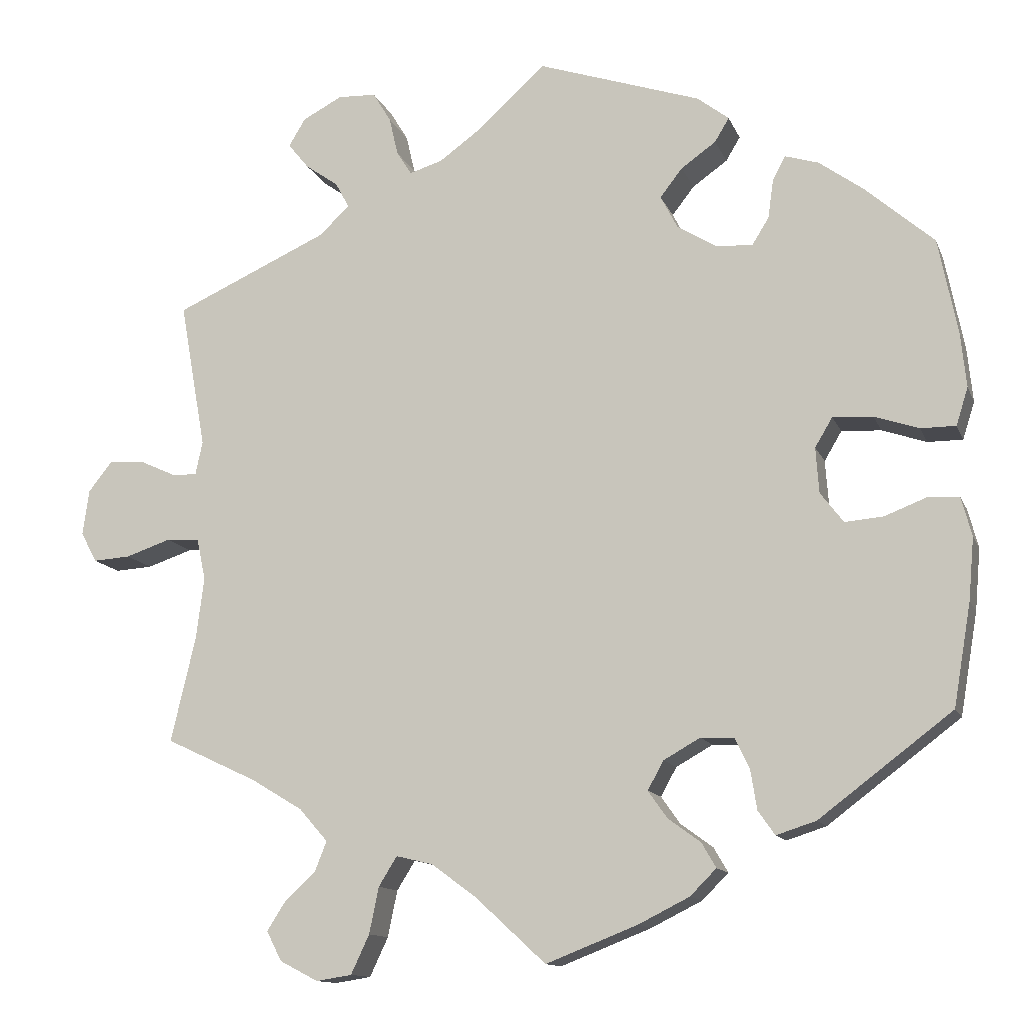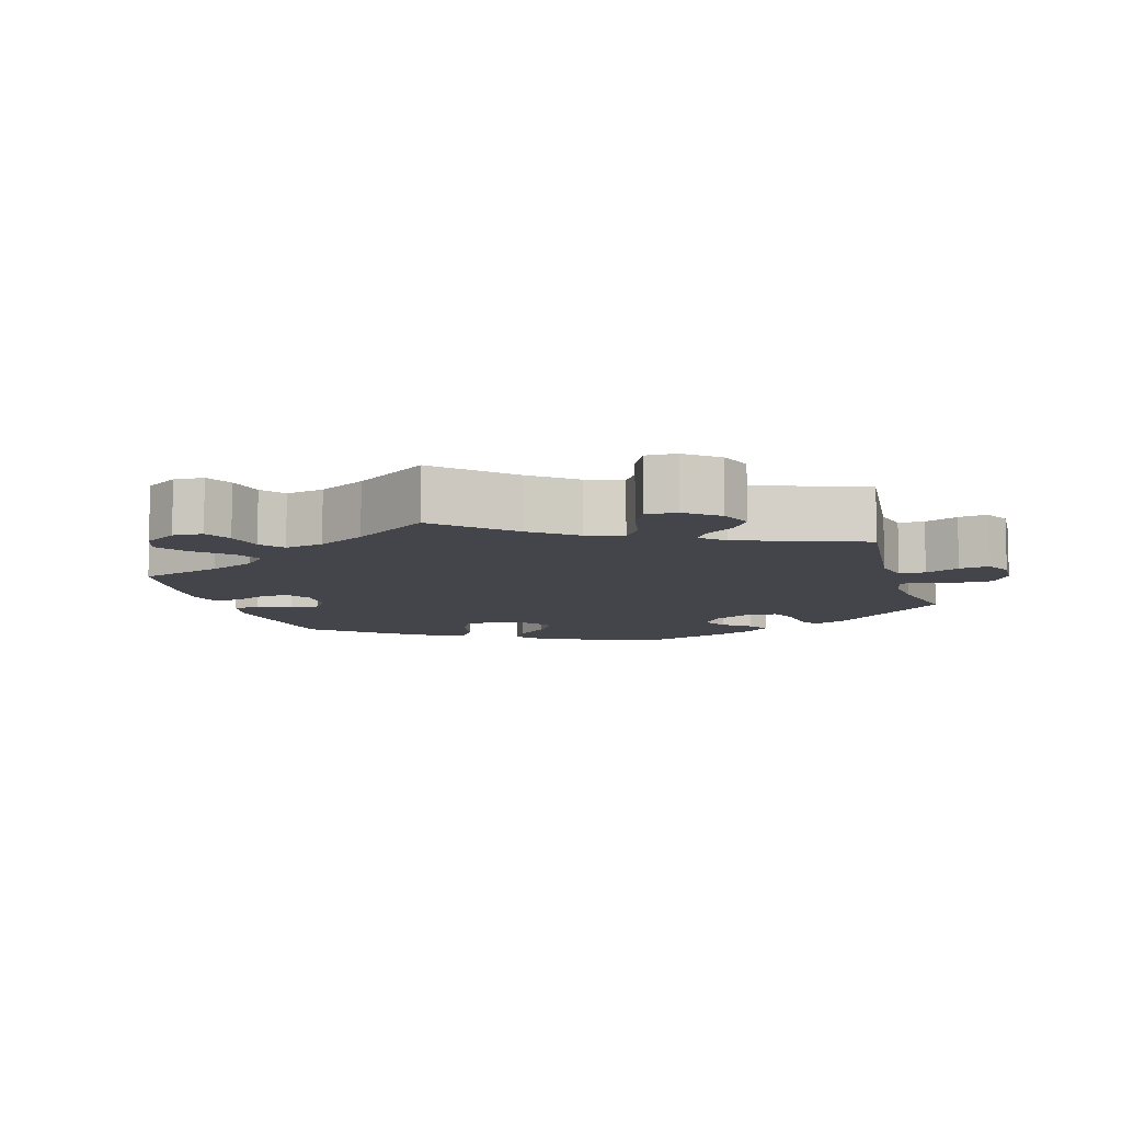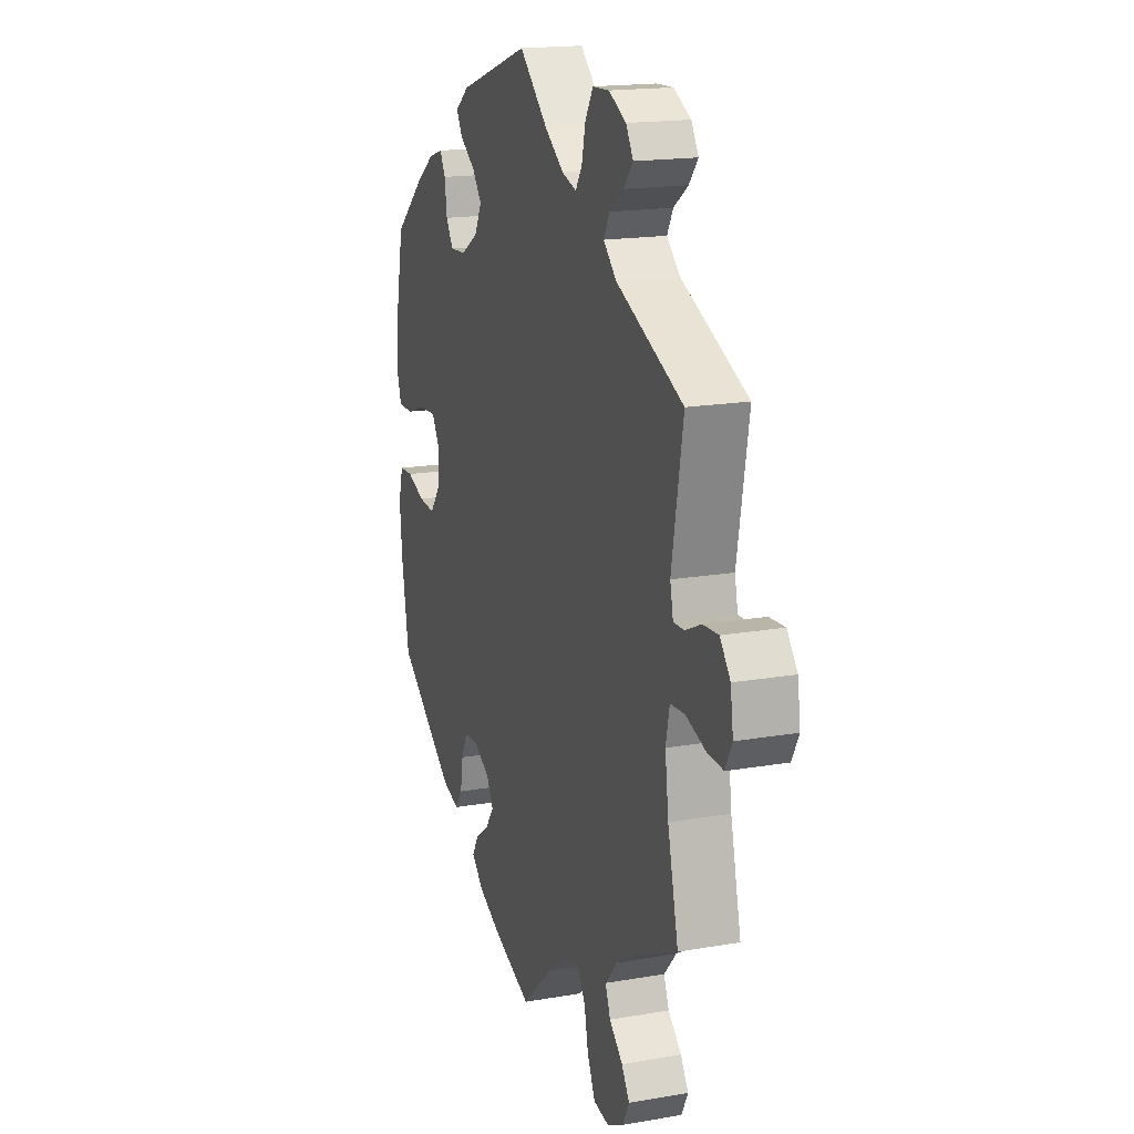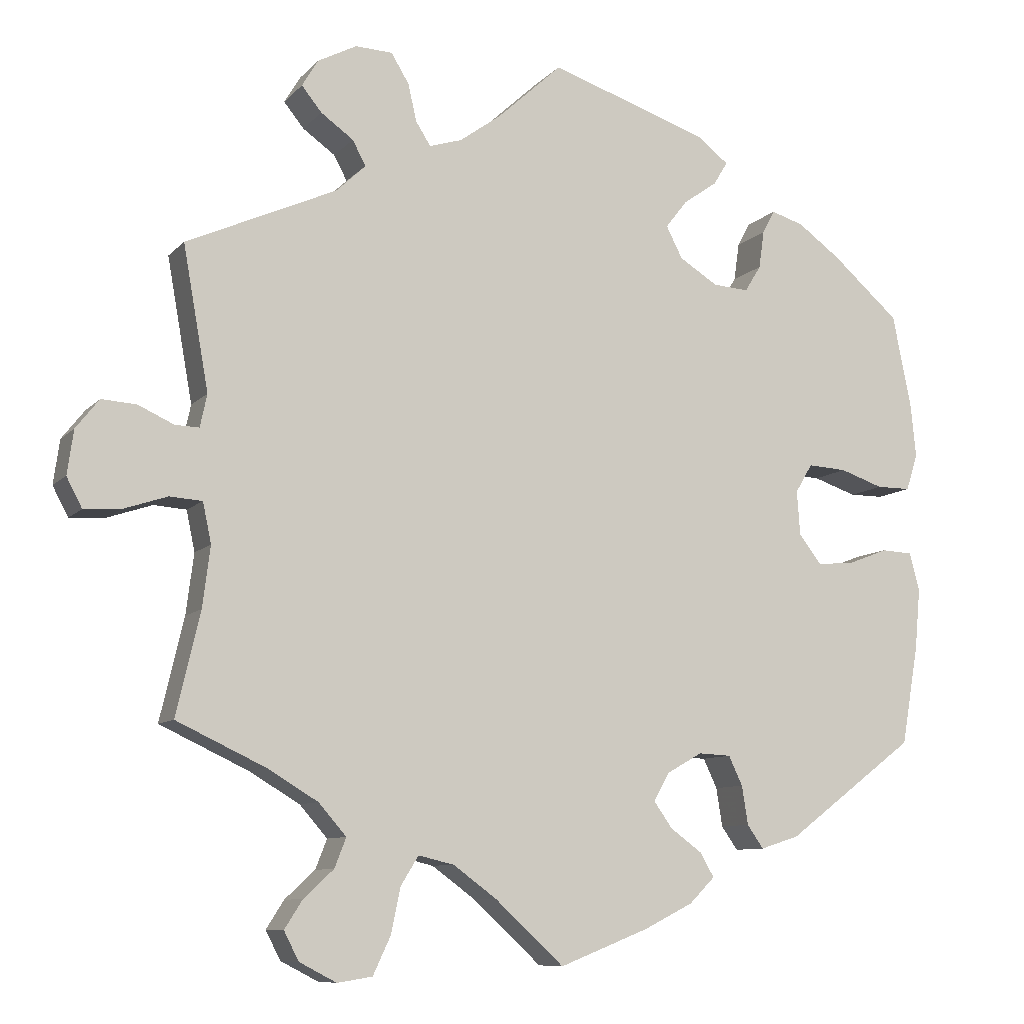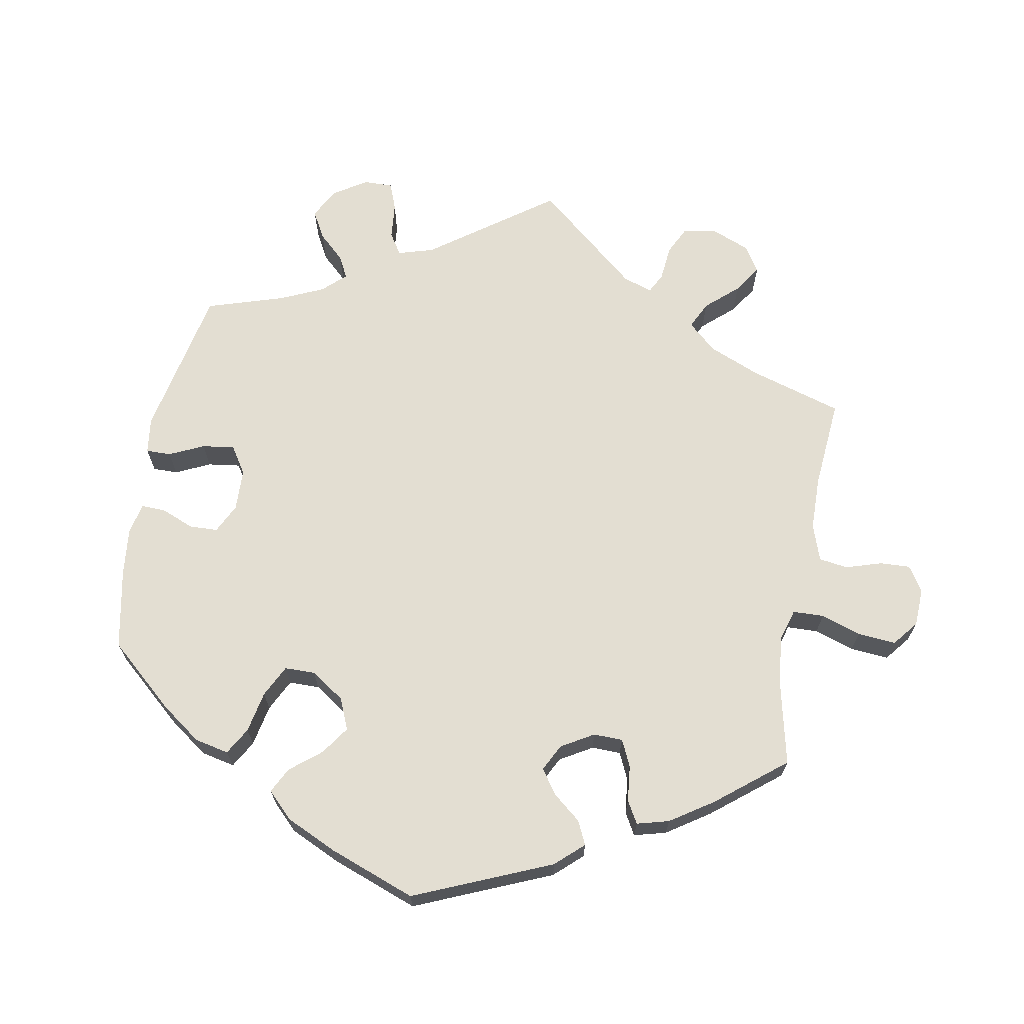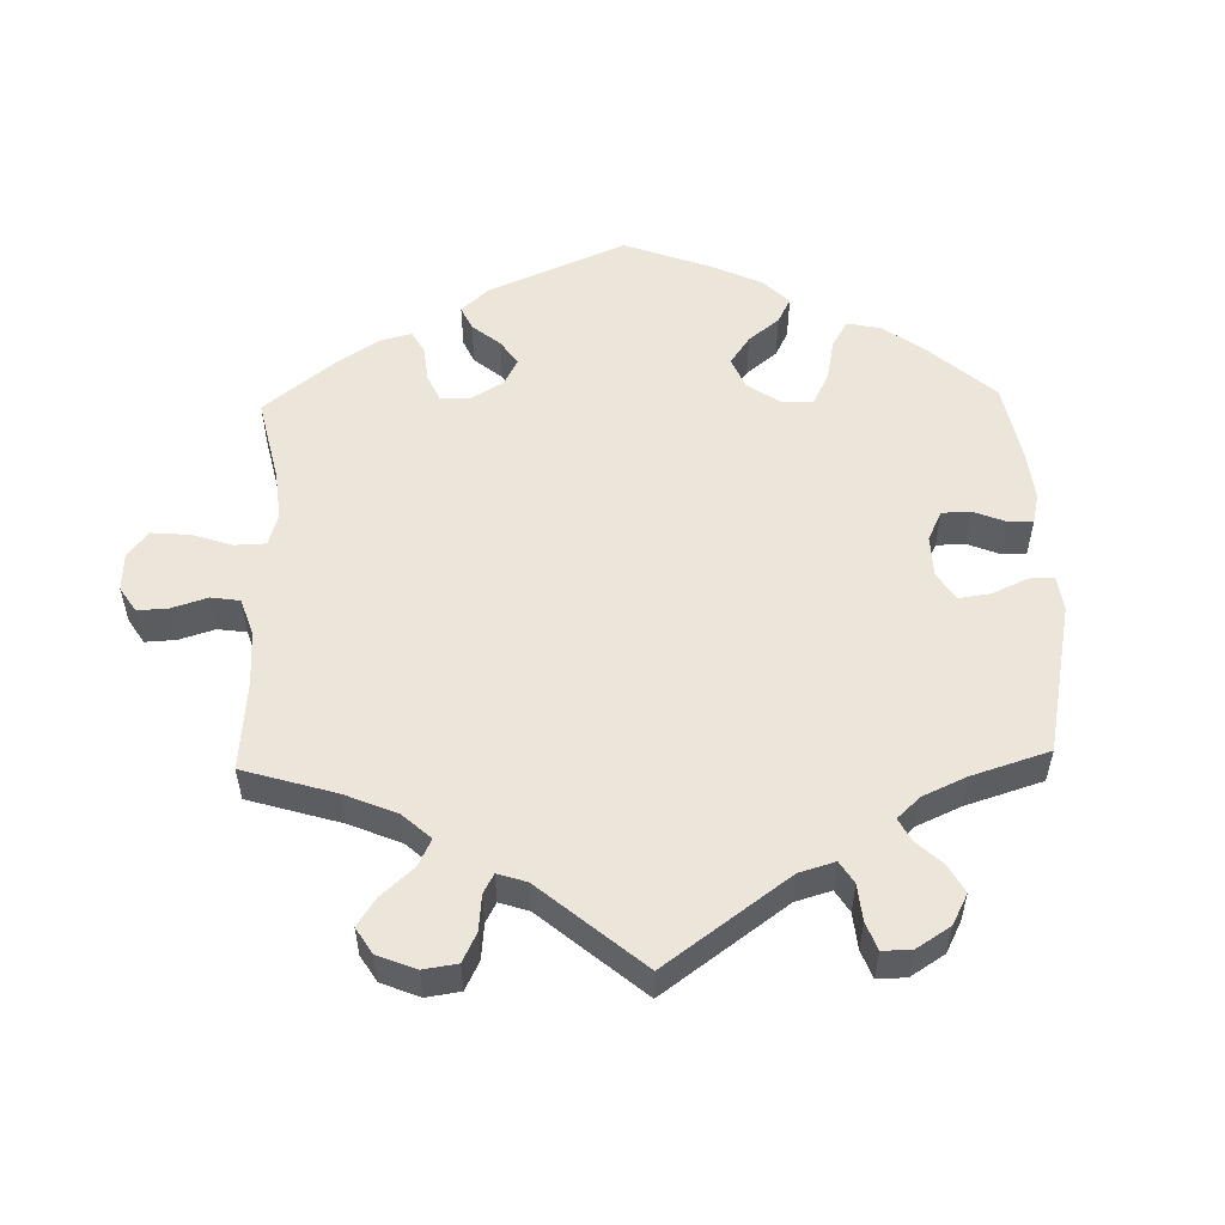
<metadata>
{"format":"obj","ext":"obj","renderer":"f3d","projection":"perspective","resolution":1024,"background":"white","views":[{"elev":-12.7,"azim":16.5,"up":"+Z"},{"elev":-9.2,"azim":-103.6,"up":"+Y"},{"elev":17.3,"azim":-109.2,"up":"+Z"},{"elev":-9.1,"azim":-23.4,"up":"+Z"},{"elev":67.6,"azim":130.3,"up":"+Y"},{"elev":54.2,"azim":-61.6,"up":"+Y"}]}
</metadata>
<code>
v 0.205 0.07 0.509
v 0.245 0.07 0.478
v 0.227 0.07 0.448
v 0.183 0.07 0.417
v 0.155 0.07 0.381
v 0.176 0.07 0.34
v 0.226 0.07 0.309
v 0.272 0.07 0.306
v 0.293 0.07 0.34
v 0.3 0.07 0.389
v 0.316 0.07 0.419
v 0.358 0.07 0.406
v 0.413 0.07 0.366
v 0.5 0.07 0.29
v 0.524 0.07 0.17
v 0.531 0.07 0.101
v 0.516 0.07 0.054
v 0.472 0.07 0.054
v 0.416 0.07 0.073
v 0.366 0.07 0.076
v 0.344 0.07 0.039
v 0.348 0.07 -0.018
v 0.377 0.07 -0.056
v 0.425 0.07 -0.052
v 0.477 0.07 -0.032
v 0.517 0.07 -0.034
v 0.53 0.07 -0.083
v 0.523 0.07 -0.161
v 0.501 0.07 -0.289
v 0.334 0.07 -0.415
v 0.284 0.07 -0.431
v 0.263 0.07 -0.401
v 0.255 0.07 -0.351
v 0.237 0.07 -0.313
v 0.195 0.07 -0.311
v 0.149 0.07 -0.337
v 0.129 0.07 -0.373
v 0.153 0.07 -0.407
v 0.194 0.07 -0.437
v 0.212 0.07 -0.468
v 0.179 0.07 -0.501
v 0.115 0.07 -0.533
v 0 0.07 -0.578
v -0.089 0.07 -0.496
v -0.145 0.07 -0.455
v -0.191 0.07 -0.444
v -0.214 0.07 -0.481
v -0.226 0.07 -0.539
v -0.249 0.07 -0.588
v -0.294 0.07 -0.595
v -0.342 0.07 -0.57
v -0.361 0.07 -0.533
v -0.338 0.07 -0.497
v -0.299 0.07 -0.461
v -0.284 0.07 -0.423
v -0.32 0.07 -0.382
v -0.385 0.07 -0.343
v -0.5 0.07 -0.289
v -0.469 0.07 -0.157
v -0.459 0.07 -0.079
v -0.47 0.07 -0.027
v -0.512 0.07 -0.024
v -0.569 0.07 -0.043
v -0.616 0.07 -0.046
v -0.636 0.07 -0.008
v -0.628 0.07 0.049
v -0.598 0.07 0.087
v -0.553 0.07 0.084
v -0.507 0.07 0.063
v -0.476 0.07 0.062
v -0.467 0.07 0.104
v -0.5 0.07 0.289
v -0.306 0.07 0.376
v -0.268 0.07 0.412
v -0.285 0.07 0.444
v -0.327 0.07 0.474
v -0.353 0.07 0.506
v -0.332 0.07 0.541
v -0.282 0.07 0.567
v -0.234 0.07 0.565
v -0.211 0.07 0.527
v -0.2 0.07 0.479
v -0.181 0.07 0.449
v -0.139 0.07 0.462
v -0.085 0.07 0.501
v -0.001 0.07 0.578
v 0.205 0 0.509
v 0.245 0 0.478
v 0.227 0 0.448
v 0.183 0 0.417
v 0.155 0 0.381
v 0.176 0 0.34
v 0.226 0 0.309
v 0.272 0 0.306
v 0.293 0 0.34
v 0.3 0 0.389
v 0.316 0 0.419
v 0.358 0 0.406
v 0.413 0 0.366
v 0.5 0 0.29
v 0.524 0 0.17
v 0.531 0 0.101
v 0.516 0 0.054
v 0.472 0 0.054
v 0.416 0 0.073
v 0.366 0 0.076
v 0.344 0 0.039
v 0.348 0 -0.018
v 0.377 0 -0.056
v 0.425 0 -0.052
v 0.477 0 -0.032
v 0.517 0 -0.034
v 0.53 0 -0.083
v 0.523 0 -0.161
v 0.501 0 -0.289
v 0.334 0 -0.415
v 0.284 0 -0.431
v 0.263 0 -0.401
v 0.255 0 -0.351
v 0.237 0 -0.313
v 0.195 0 -0.311
v 0.149 0 -0.337
v 0.129 0 -0.373
v 0.153 0 -0.407
v 0.194 0 -0.437
v 0.212 0 -0.468
v 0.179 0 -0.501
v 0.115 0 -0.533
v 0 0 -0.578
v -0.089 0 -0.496
v -0.145 0 -0.455
v -0.191 0 -0.444
v -0.214 0 -0.481
v -0.226 0 -0.539
v -0.249 0 -0.588
v -0.294 0 -0.595
v -0.342 0 -0.57
v -0.361 0 -0.533
v -0.338 0 -0.497
v -0.299 0 -0.461
v -0.284 0 -0.423
v -0.32 0 -0.382
v -0.385 0 -0.343
v -0.5 0 -0.289
v -0.469 0 -0.157
v -0.459 0 -0.079
v -0.47 0 -0.027
v -0.512 0 -0.024
v -0.569 0 -0.043
v -0.616 0 -0.046
v -0.636 0 -0.008
v -0.628 0 0.049
v -0.598 0 0.087
v -0.553 0 0.084
v -0.507 0 0.063
v -0.476 0 0.062
v -0.467 0 0.104
v -0.5 0 0.289
v -0.306 0 0.376
v -0.268 0 0.412
v -0.285 0 0.444
v -0.327 0 0.474
v -0.353 0 0.506
v -0.332 0 0.541
v -0.282 0 0.567
v -0.234 0 0.565
v -0.211 0 0.527
v -0.2 0 0.479
v -0.181 0 0.449
v -0.139 0 0.462
v -0.085 0 0.501
v -0.001 0 0.578
f 85 86 1 2
f 84 85 2 3
f 83 84 3 4
f 79 80 81 82
f 79 82 83
f 78 79 83
f 75 76 77 78
f 74 75 78 83
f 73 74 83 4
f 71 72 73 4
f 66 67 68 69
f 66 69 70
f 65 66 70
f 62 63 64 65
f 61 62 65 70
f 60 61 70 71
f 57 58 59
f 56 57 59 60
f 55 56 60 71
f 51 52 53 54
f 51 54 55
f 50 51 55
f 47 48 49 50
f 46 47 50 55
f 41 42 43 44
f 41 44 45
f 38 39 40 41
f 37 38 41 45
f 36 37 45 46
f 30 31 32 33
f 30 33 34
f 29 30 34
f 28 29 34 35
f 24 25 26 27
f 23 24 27 28
f 16 17 18 19
f 16 19 20
f 15 16 20
f 14 15 20
f 13 14 20
f 12 13 20 21
f 9 10 11 12
f 8 9 12 21
f 71 4 5
f 71 5 6
f 55 71 6 7
f 35 36 46 55
f 23 28 35 55
f 22 23 55
f 21 22 55
f 7 8 21 55
f 88 87 172 171
f 89 88 171 170
f 90 89 170 169
f 168 167 166 165
f 169 168 165
f 169 165 164
f 164 163 162 161
f 169 164 161 160
f 90 169 160 159
f 90 159 158 157
f 155 154 153 152
f 156 155 152
f 156 152 151
f 151 150 149 148
f 156 151 148 147
f 157 156 147 146
f 145 144 143
f 146 145 143 142
f 157 146 142 141
f 140 139 138 137
f 141 140 137
f 141 137 136
f 136 135 134 133
f 141 136 133 132
f 130 129 128 127
f 131 130 127
f 127 126 125 124
f 131 127 124 123
f 132 131 123 122
f 119 118 117 116
f 120 119 116
f 120 116 115
f 121 120 115 114
f 113 112 111 110
f 114 113 110 109
f 105 104 103 102
f 106 105 102
f 106 102 101
f 106 101 100
f 106 100 99
f 107 106 99 98
f 98 97 96 95
f 107 98 95 94
f 91 90 157
f 92 91 157
f 93 92 157 141
f 141 132 122 121
f 141 121 114 109
f 141 109 108
f 141 108 107
f 141 107 94 93
f 1 87 88 2
f 2 88 89 3
f 3 89 90 4
f 4 90 91 5
f 5 91 92 6
f 6 92 93 7
f 7 93 94 8
f 8 94 95 9
f 9 95 96 10
f 10 96 97 11
f 11 97 98 12
f 12 98 99 13
f 13 99 100 14
f 14 100 101 15
f 15 101 102 16
f 16 102 103 17
f 17 103 104 18
f 18 104 105 19
f 19 105 106 20
f 20 106 107 21
f 21 107 108 22
f 22 108 109 23
f 23 109 110 24
f 24 110 111 25
f 25 111 112 26
f 26 112 113 27
f 27 113 114 28
f 28 114 115 29
f 29 115 116 30
f 30 116 117 31
f 31 117 118 32
f 32 118 119 33
f 33 119 120 34
f 34 120 121 35
f 35 121 122 36
f 36 122 123 37
f 37 123 124 38
f 38 124 125 39
f 39 125 126 40
f 40 126 127 41
f 41 127 128 42
f 42 128 129 43
f 43 129 130 44
f 44 130 131 45
f 45 131 132 46
f 46 132 133 47
f 47 133 134 48
f 48 134 135 49
f 49 135 136 50
f 50 136 137 51
f 51 137 138 52
f 52 138 139 53
f 53 139 140 54
f 54 140 141 55
f 55 141 142 56
f 56 142 143 57
f 57 143 144 58
f 58 144 145 59
f 59 145 146 60
f 60 146 147 61
f 61 147 148 62
f 62 148 149 63
f 63 149 150 64
f 64 150 151 65
f 65 151 152 66
f 66 152 153 67
f 67 153 154 68
f 68 154 155 69
f 69 155 156 70
f 70 156 157 71
f 71 157 158 72
f 72 158 159 73
f 73 159 160 74
f 74 160 161 75
f 75 161 162 76
f 76 162 163 77
f 77 163 164 78
f 78 164 165 79
f 79 165 166 80
f 80 166 167 81
f 81 167 168 82
f 82 168 169 83
f 83 169 170 84
f 84 170 171 85
f 85 171 172 86
f 86 172 87 1

</code>
